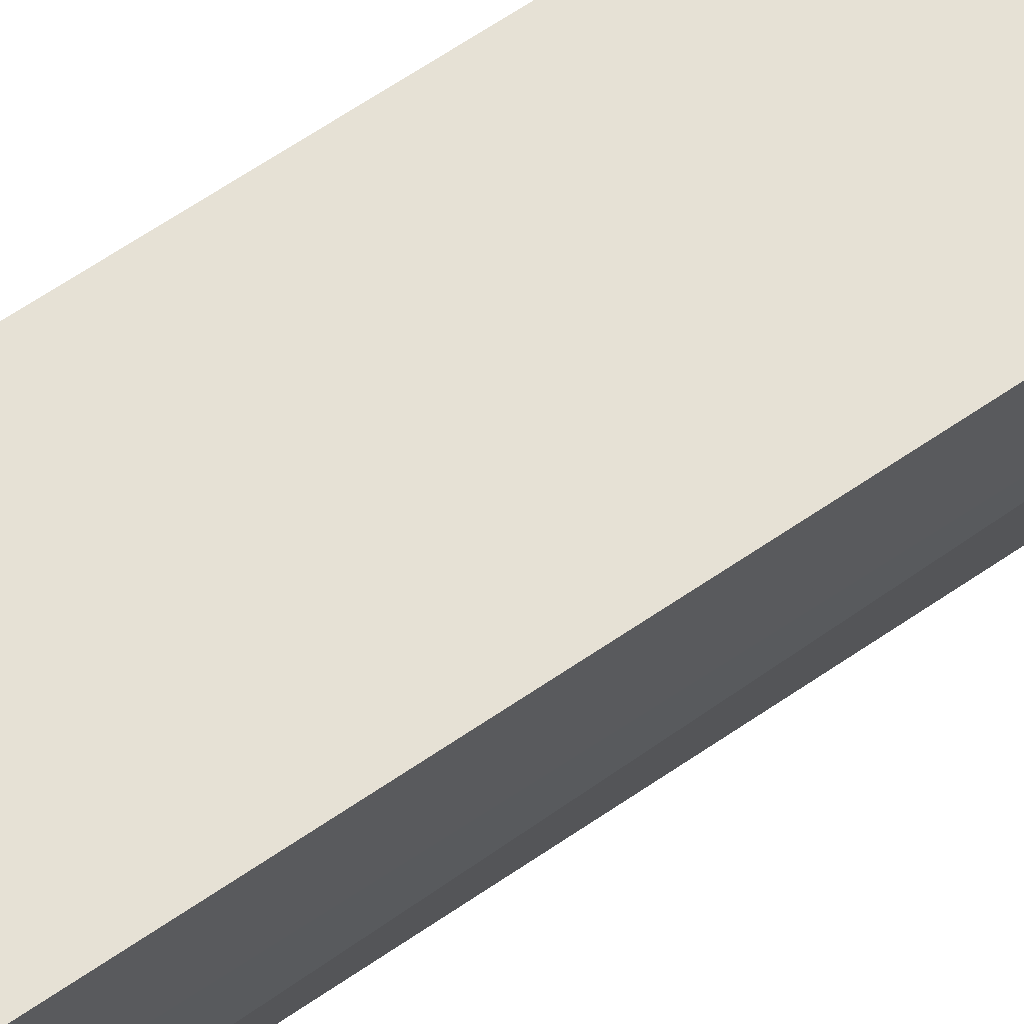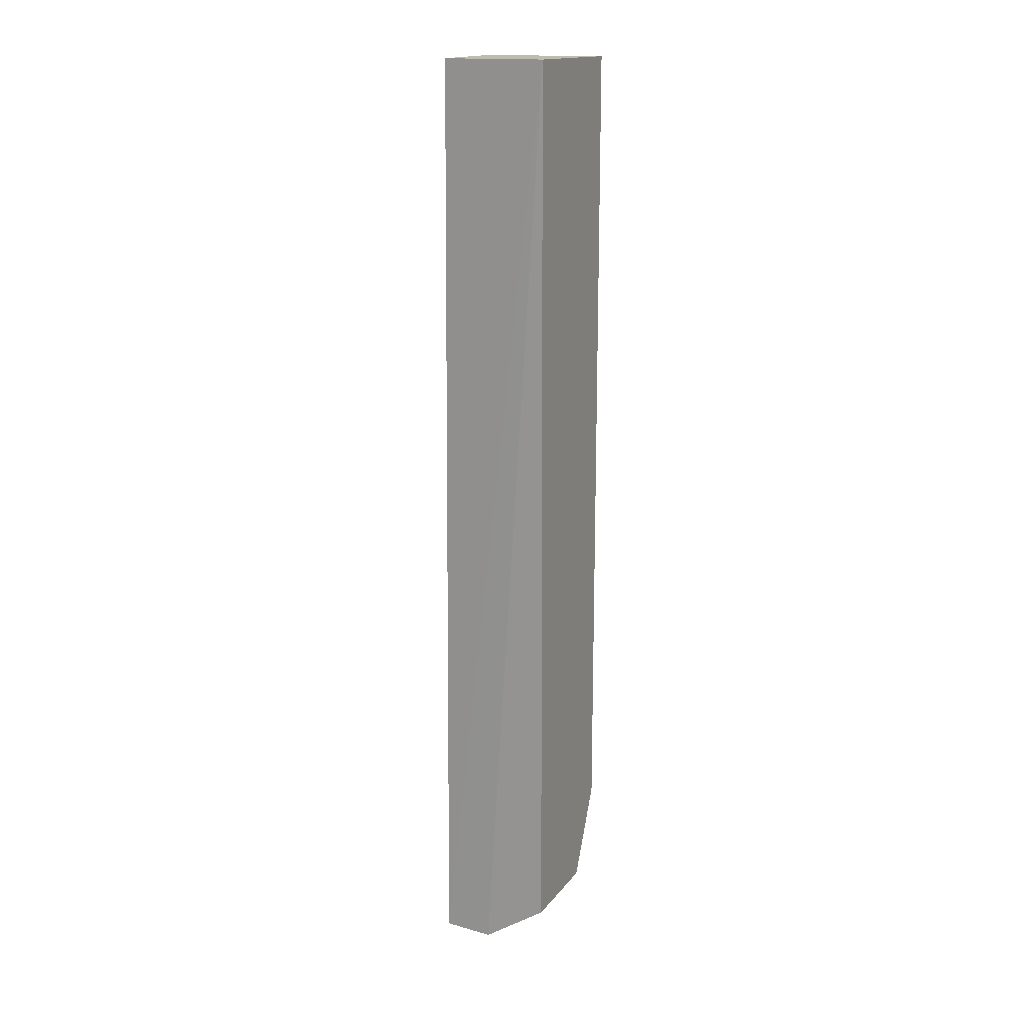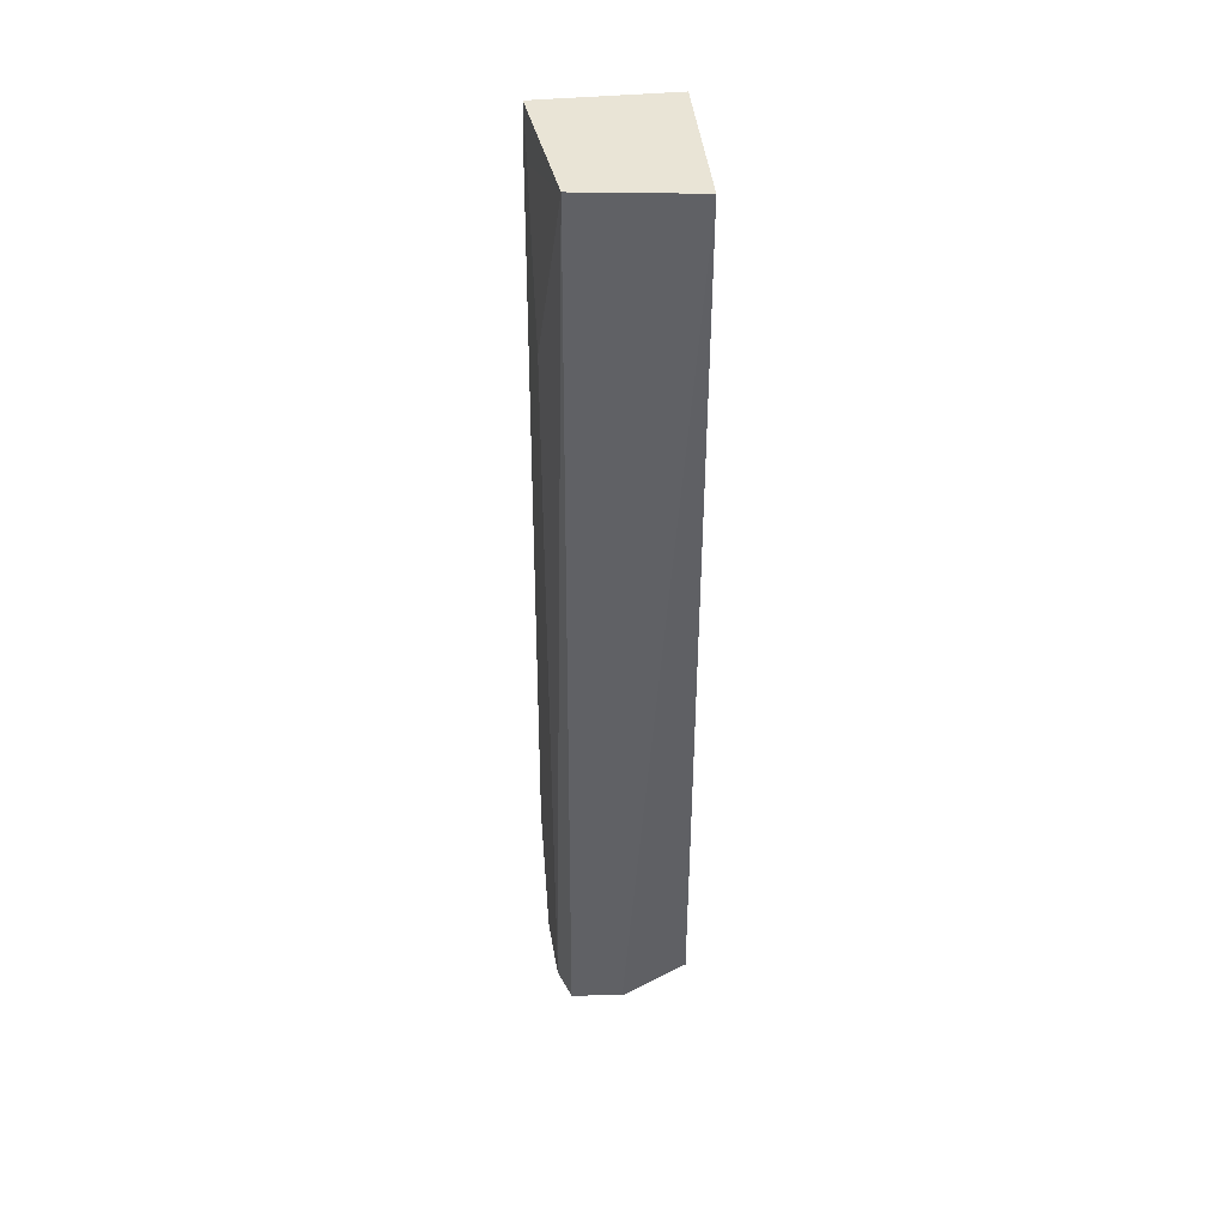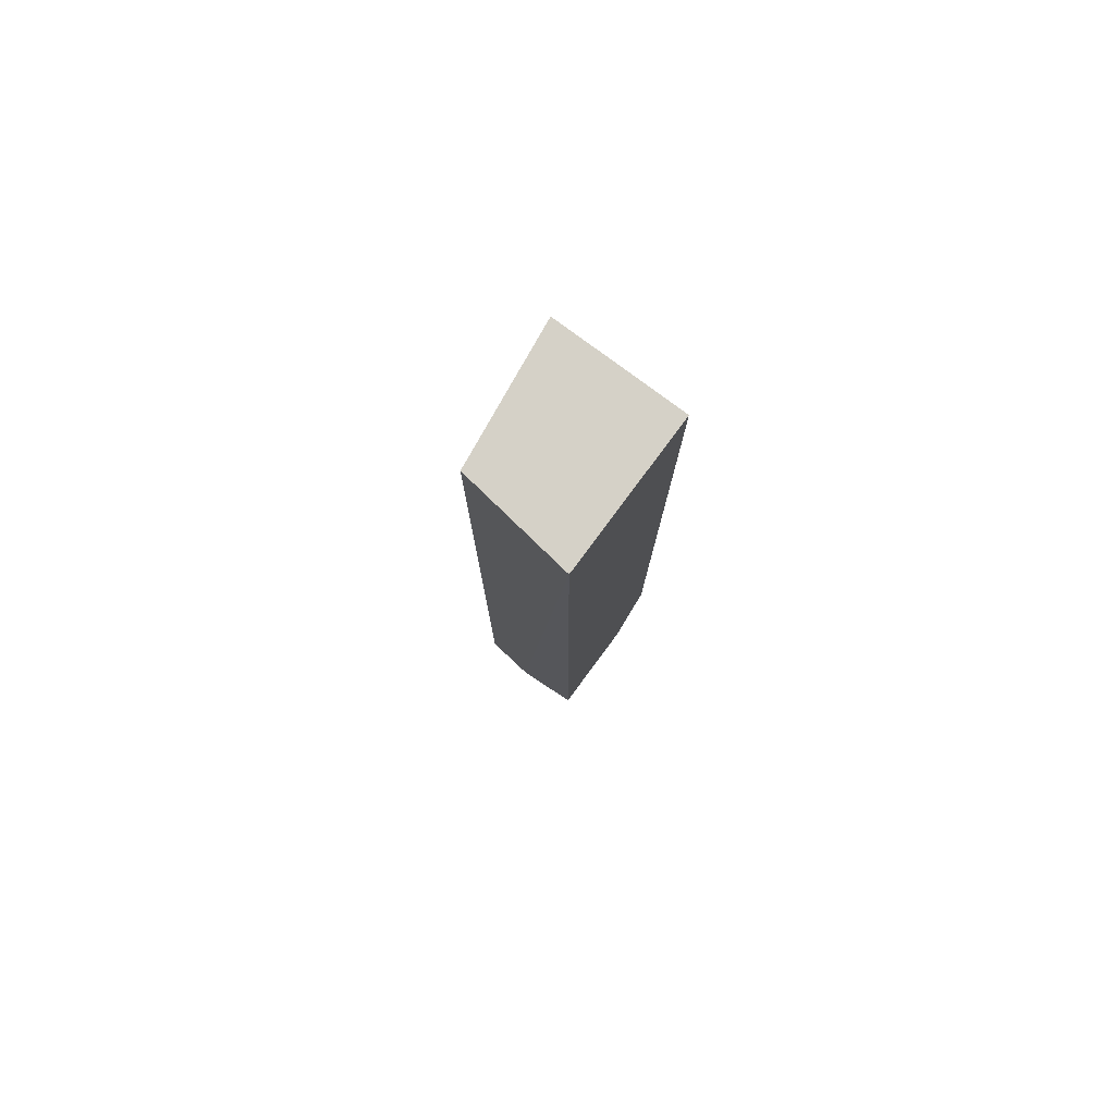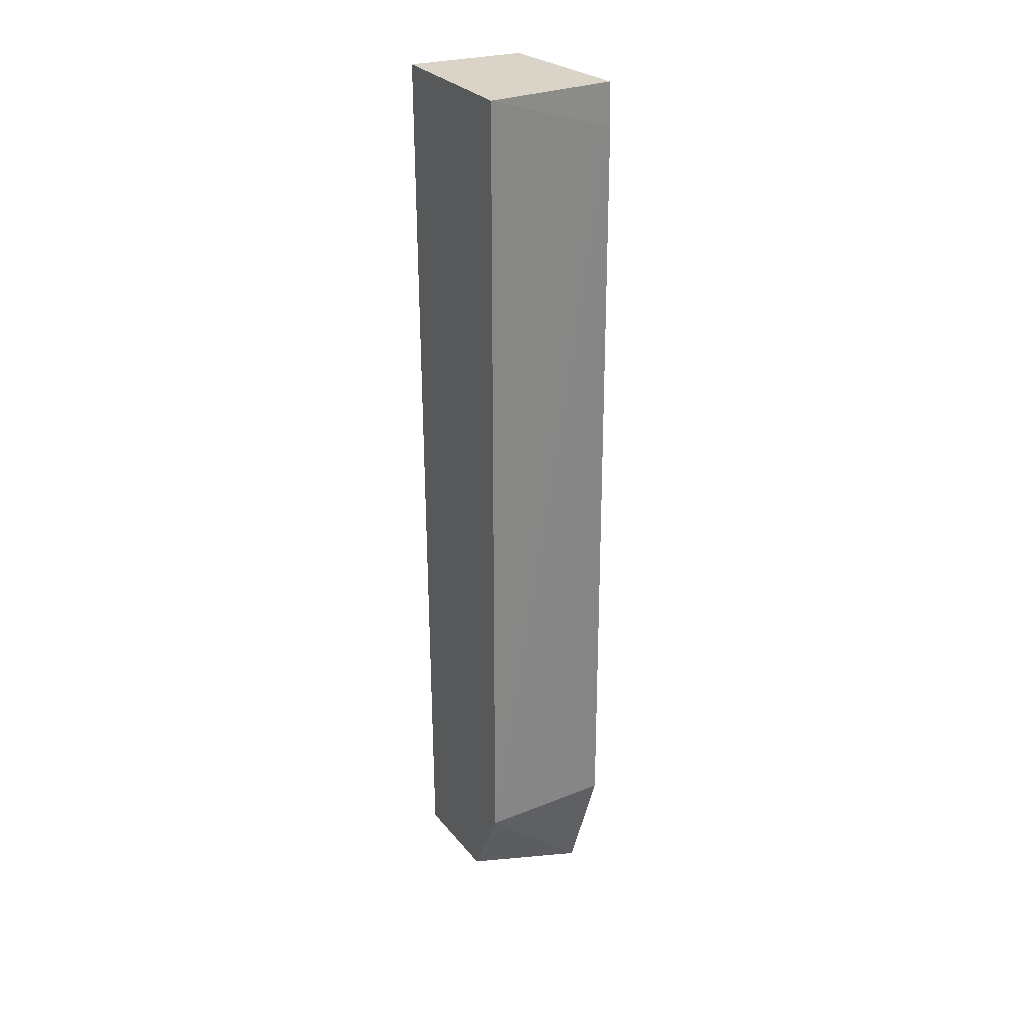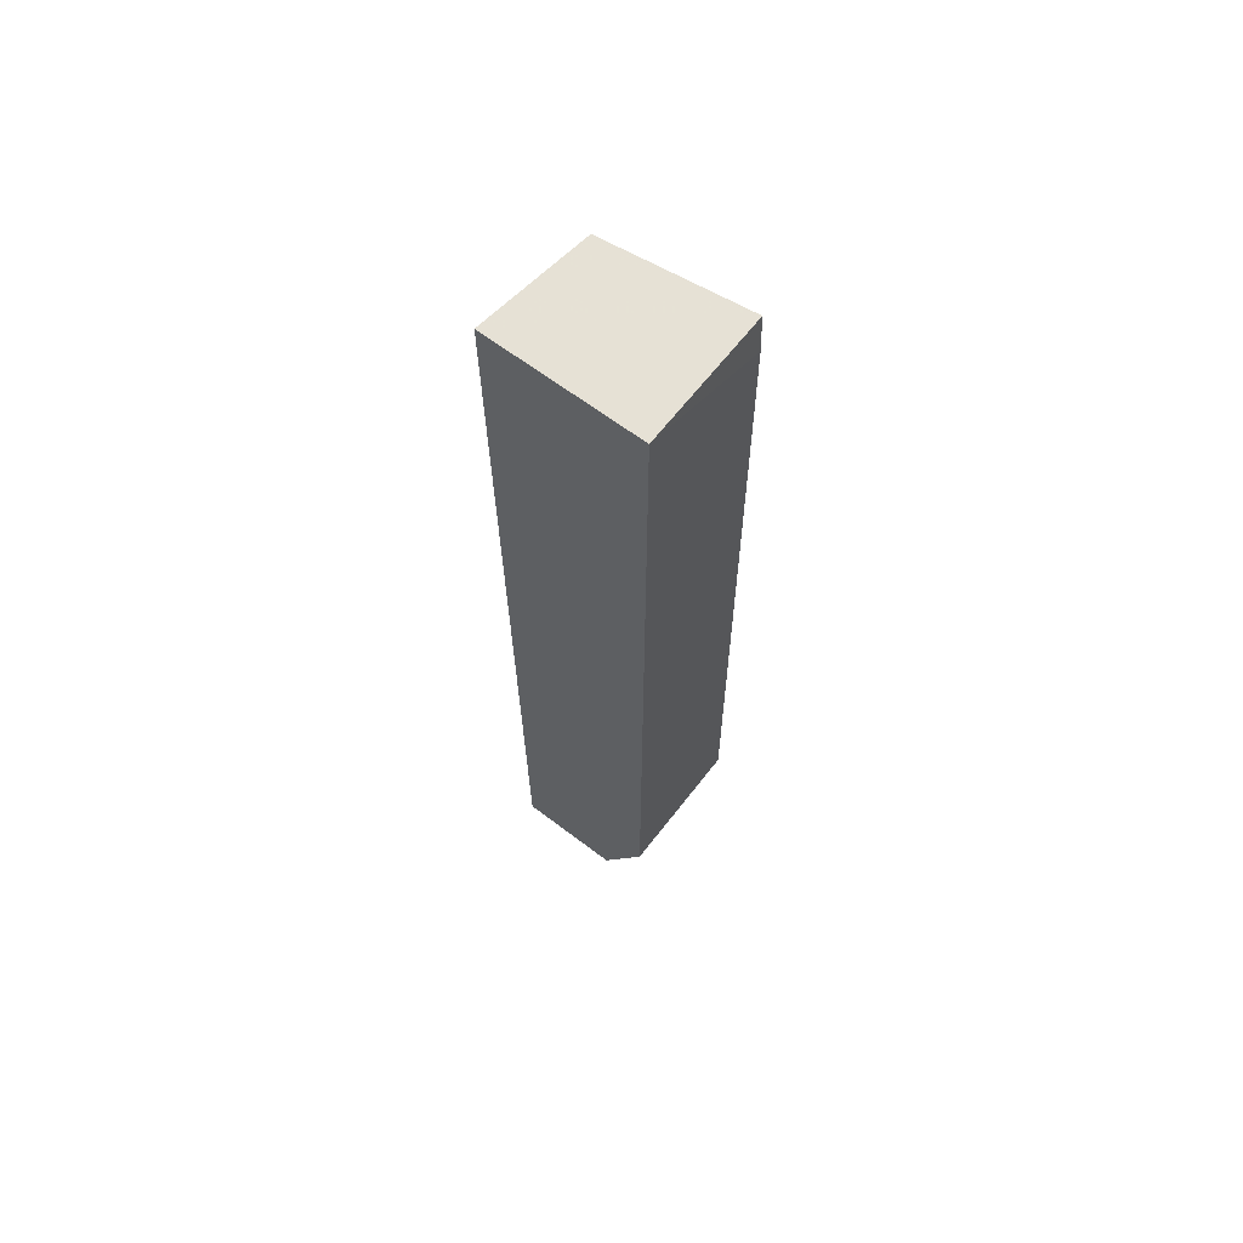
<metadata>
{"format":"obj","ext":"obj","renderer":"f3d","projection":"perspective","resolution":1024,"background":"white","views":[{"elev":64.6,"azim":-124.4,"up":"+Y"},{"elev":16.0,"azim":24.6,"up":"+Z"},{"elev":42.7,"azim":-6.2,"up":"+Z"},{"elev":79.5,"azim":36.6,"up":"+Z"},{"elev":28.7,"azim":149.0,"up":"+Z"},{"elev":64.2,"azim":127.5,"up":"+Z"}]}
</metadata>
<code>
v -0.03132 -0.01136 0.08489
v -0.03132 -0.02381 0.08489
v -0.03132 -0.01493 0.009817
v -0.04226 -0.01485 0.006232
v -0.04199 -0.01135 0.08489
v -0.03669 -0.0232 0.006256
v -0.03132 -0.01136 0.01697
v -0.03132 -0.02324 0.00983
v -0.04054 -0.02259 0.08487
v -0.04204 -0.01126 0.08129
v -0.04099 -0.02271 0.006203
v -0.0424 -0.01132 0.01695
v -0.04184 -0.01656 0.0687
v -0.04195 -0.01304 0.08129
v -0.04194 -0.02017 0.008022
v -0.04195 -0.02017 0.006234
f 5 2 1
f 6 4 3
f 7 3 4
f 7 1 2
f 7 2 3
f 8 6 3
f 8 3 2
f 8 2 6
f 9 2 5
f 10 5 1
f 10 1 7
f 11 4 6
f 11 6 2
f 11 2 9
f 12 10 7
f 12 7 4
f 13 12 4
f 13 10 12
f 14 13 9
f 14 9 5
f 14 5 10
f 14 10 13
f 15 11 9
f 15 9 13
f 15 13 4
f 16 15 4
f 16 4 11
f 16 11 15

</code>
